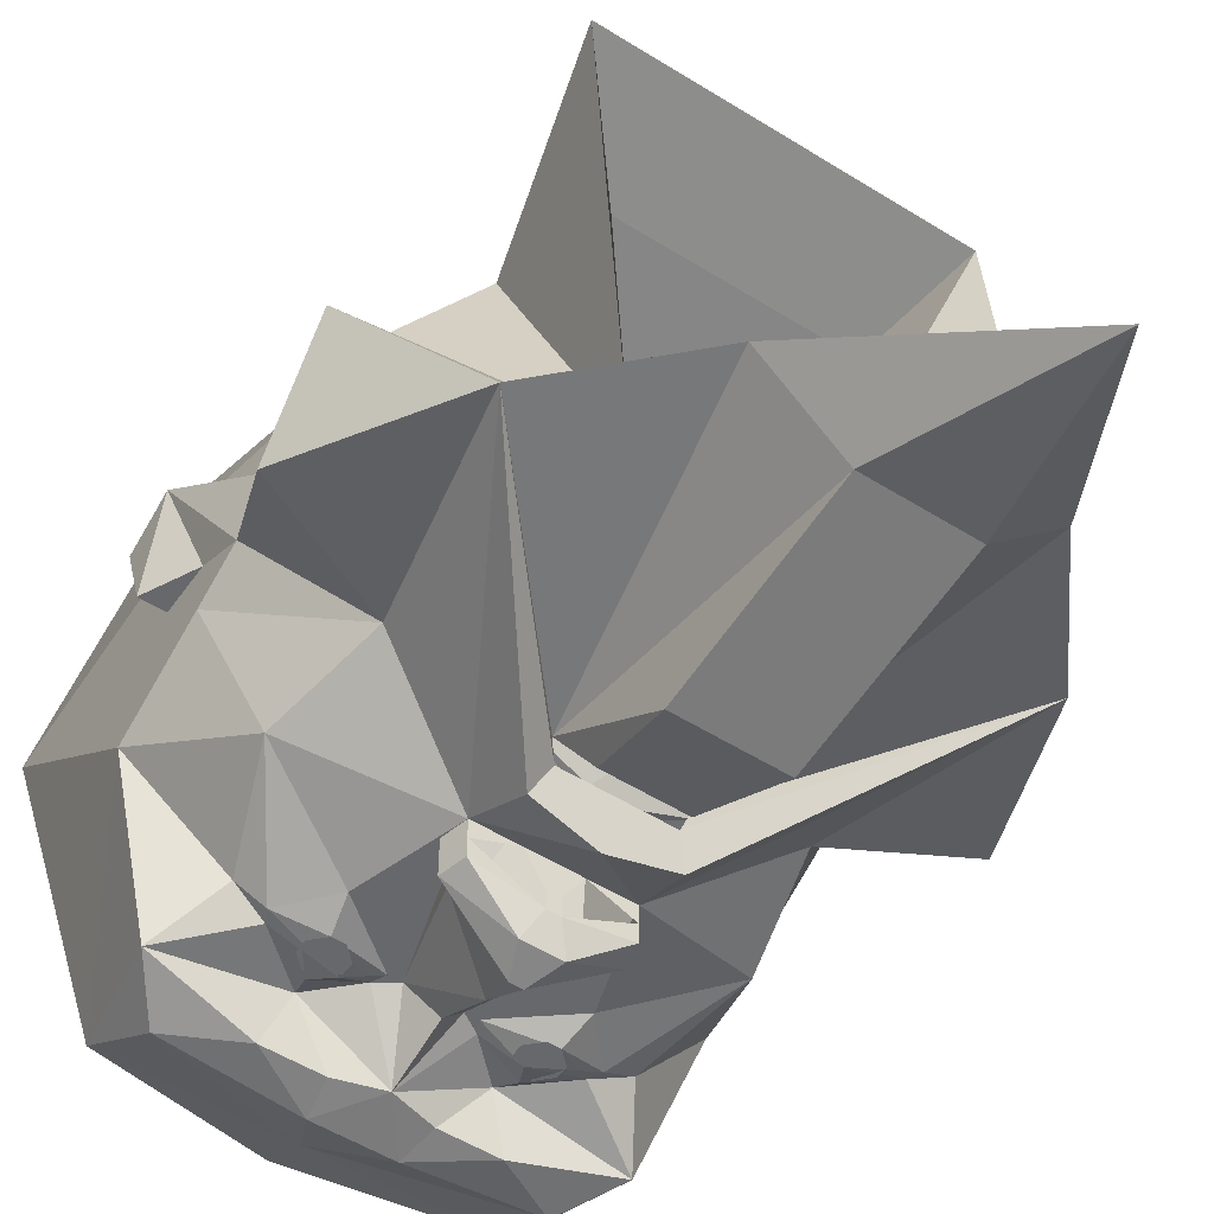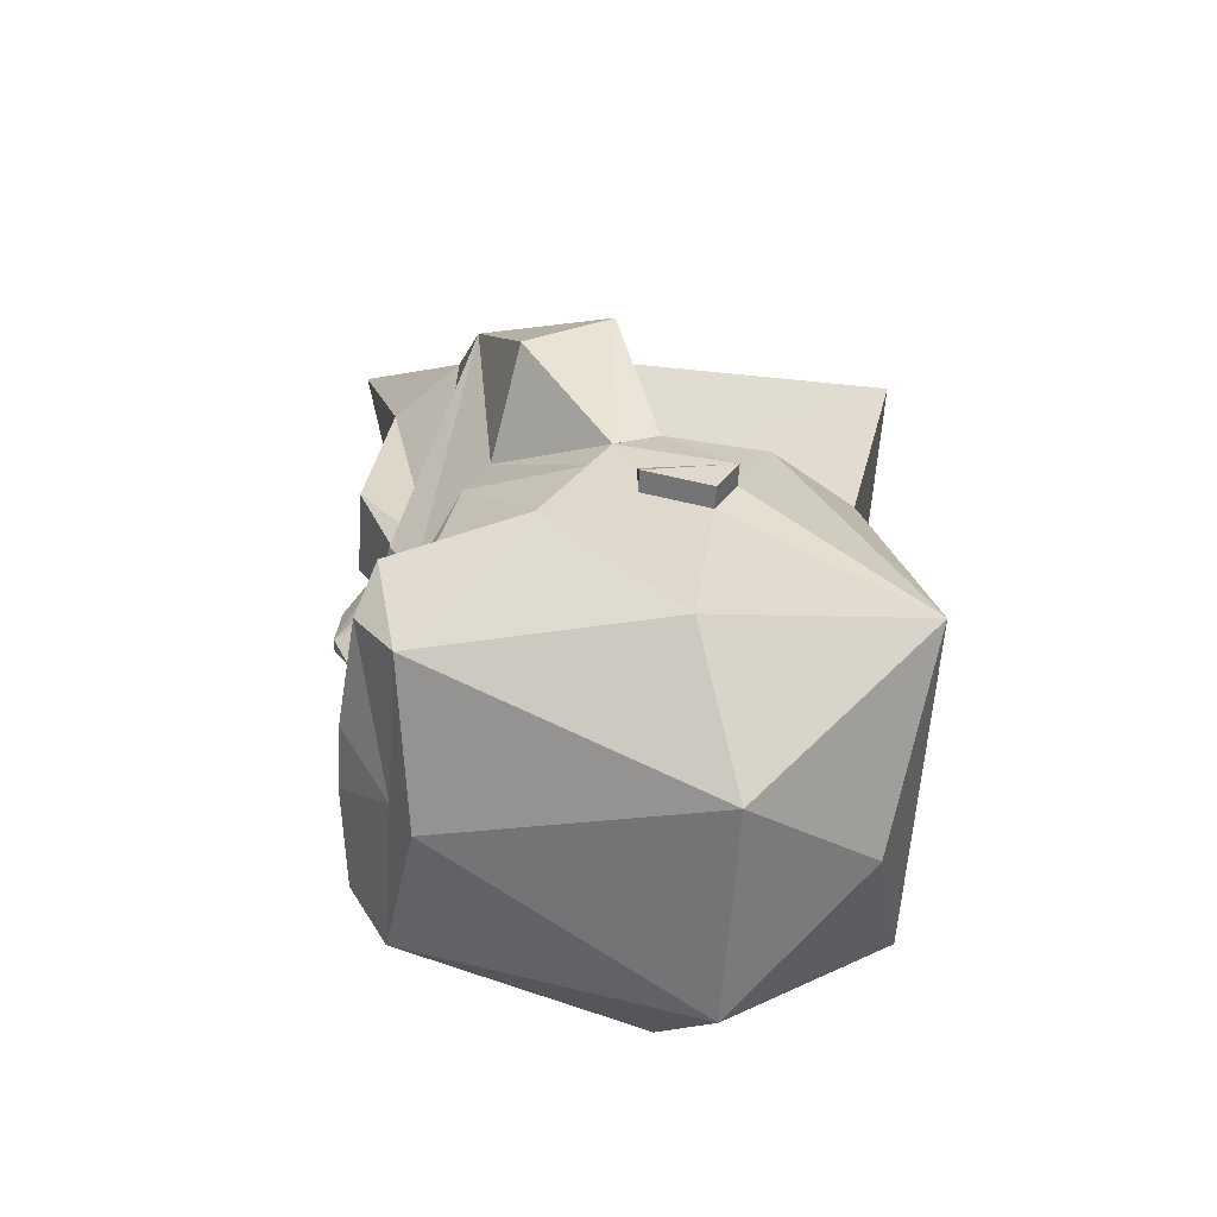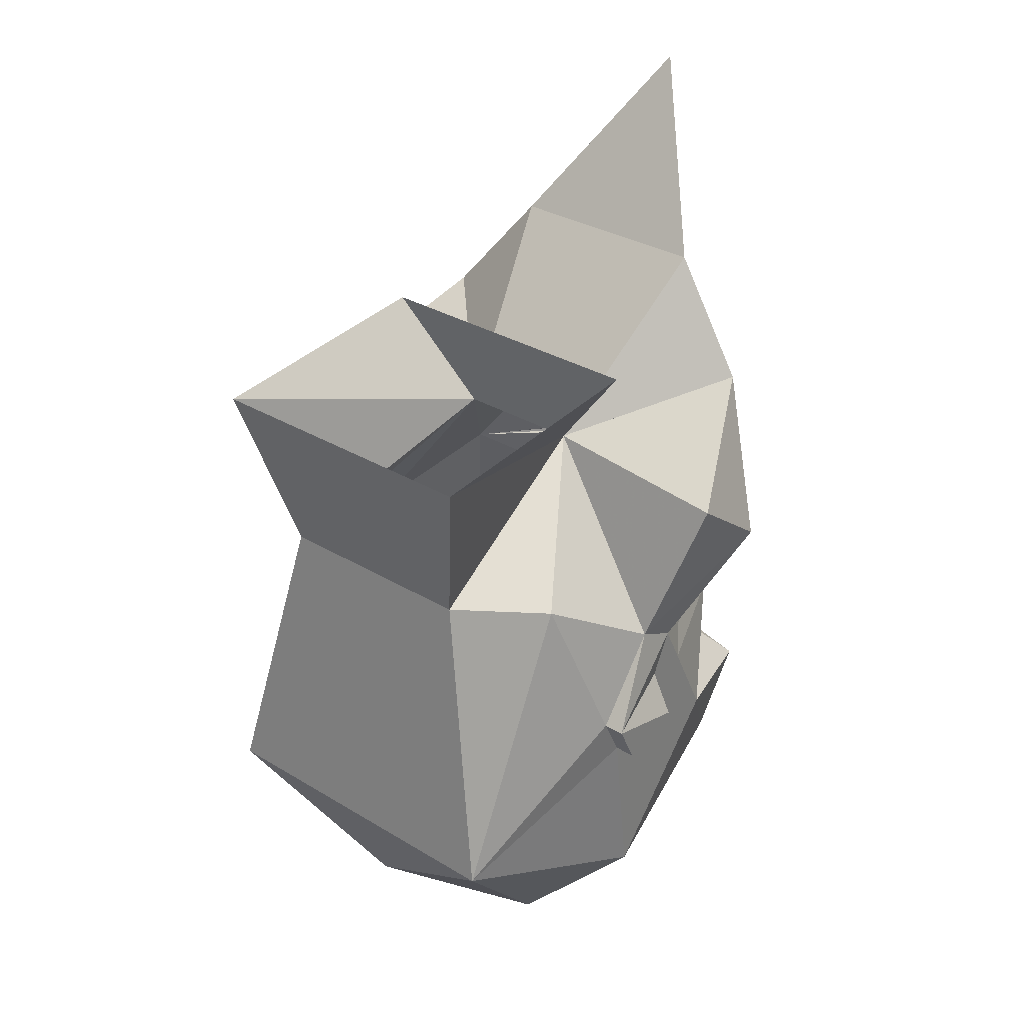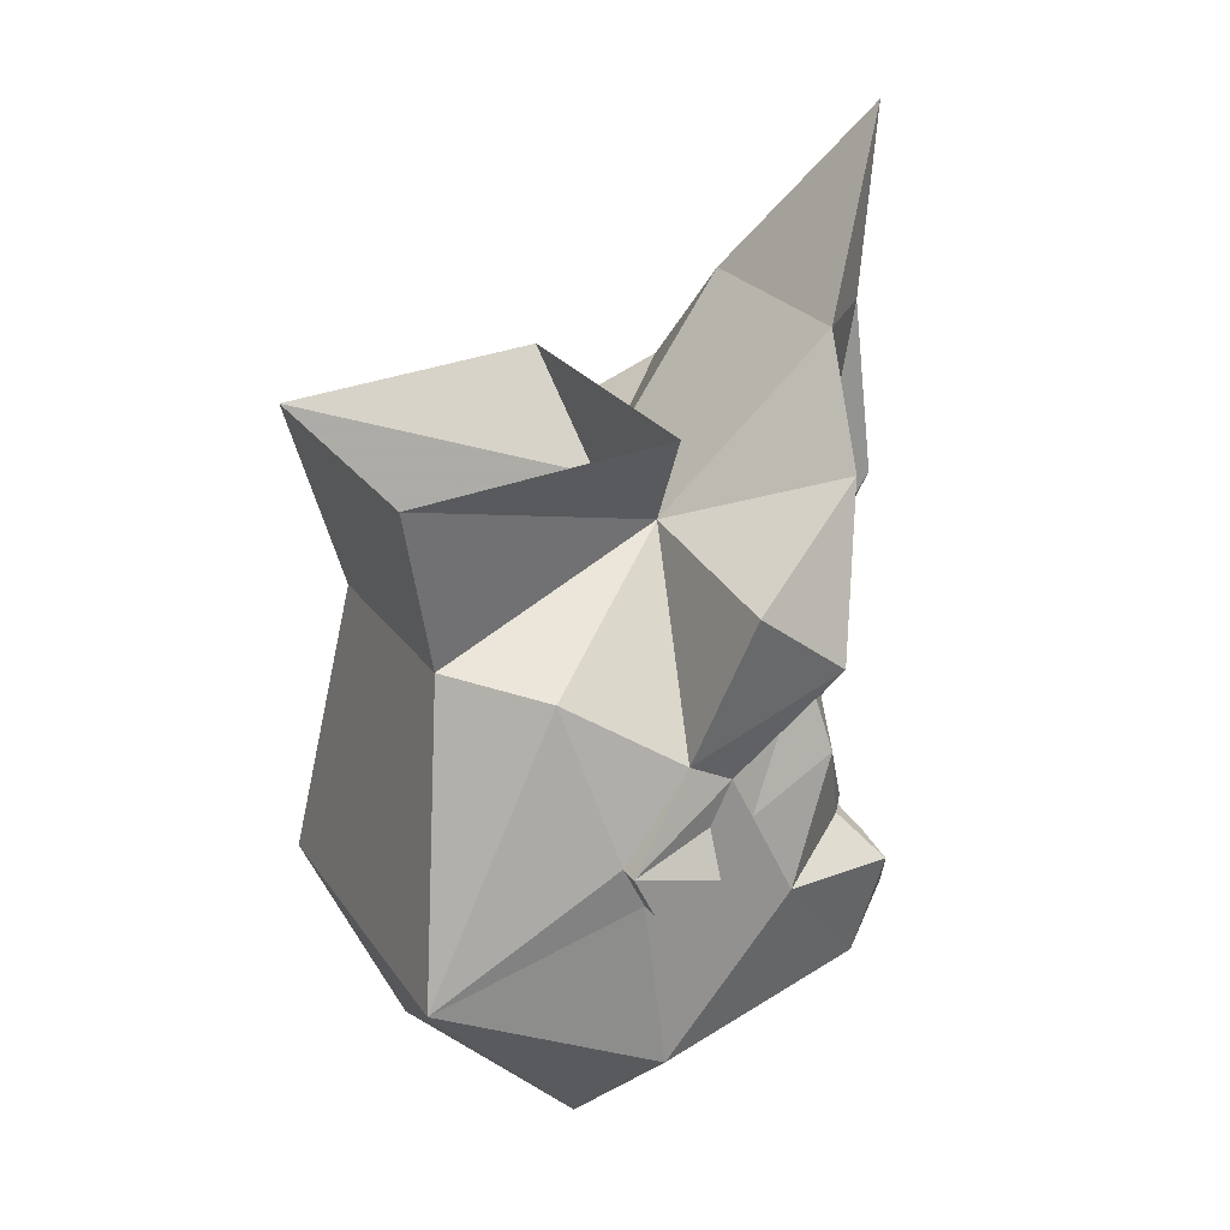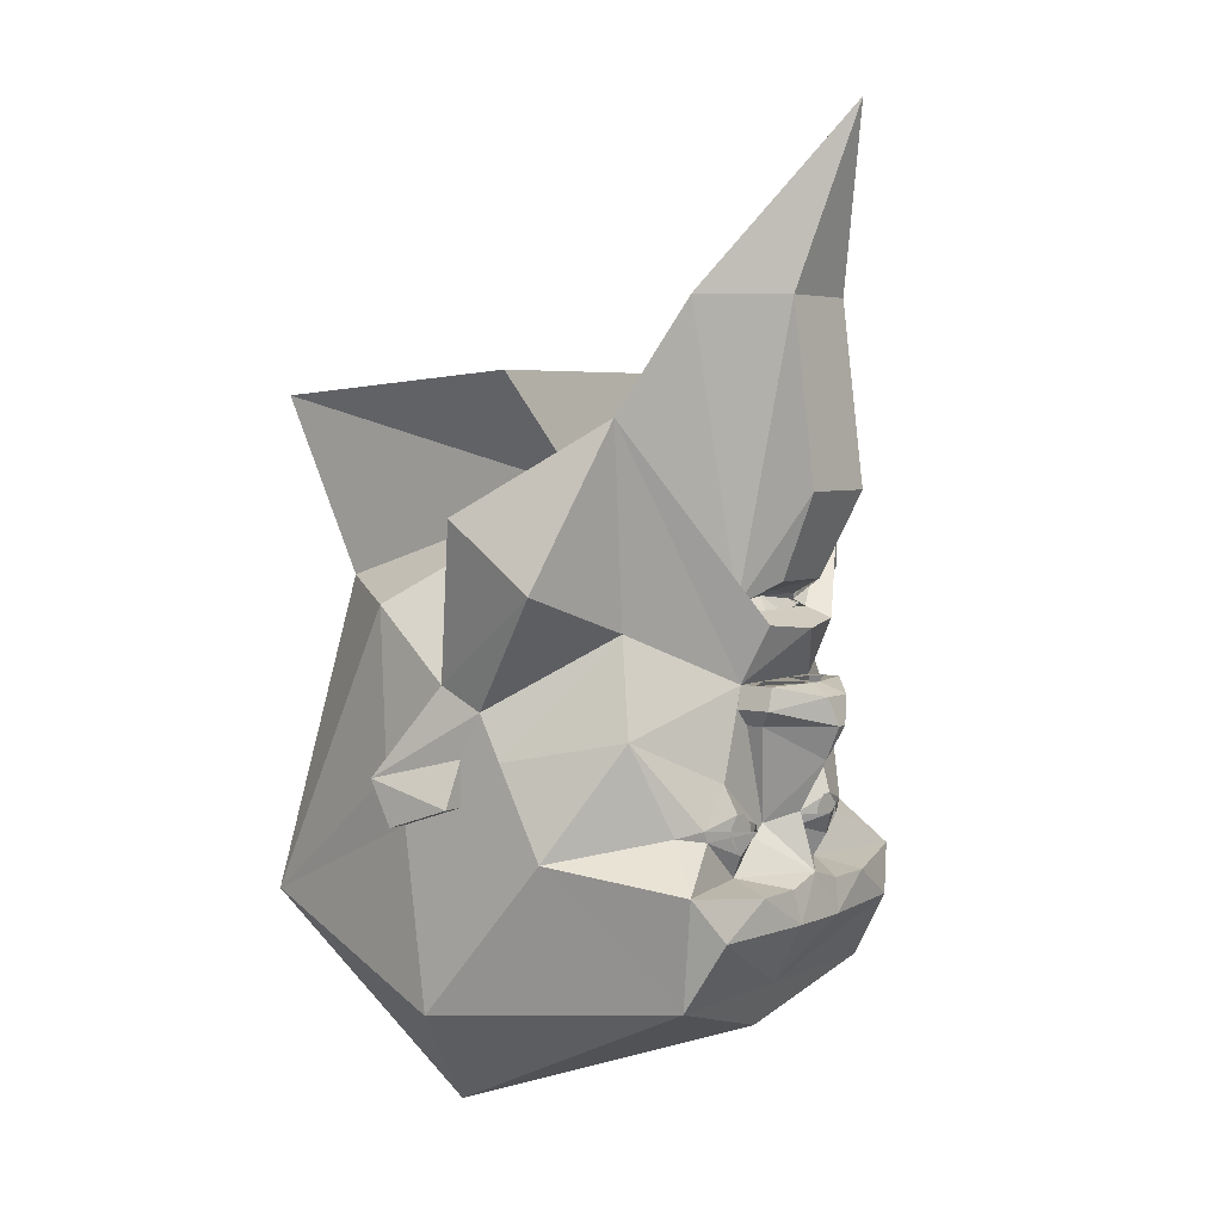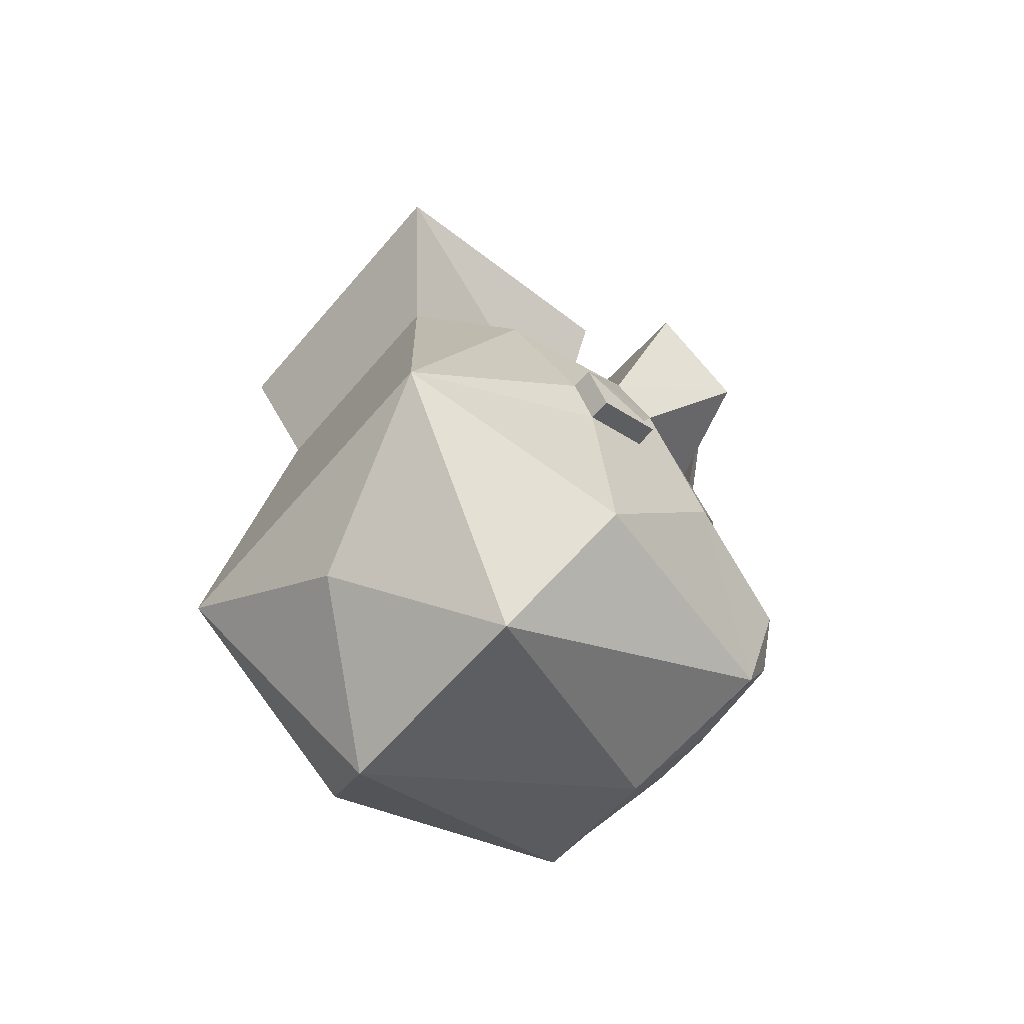
<metadata>
{"format":"obj","ext":"obj","renderer":"f3d","projection":"perspective","resolution":1024,"background":"white","views":[{"elev":-52.3,"azim":145.8,"up":"+Z"},{"elev":-58.7,"azim":-93.8,"up":"+Y"},{"elev":31.8,"azim":40.3,"up":"+Y"},{"elev":24.0,"azim":64.0,"up":"+Y"},{"elev":4.5,"azim":125.2,"up":"+Y"},{"elev":-60.4,"azim":50.0,"up":"+Y"}]}
</metadata>
<code>
o npc/dwarf/chat
v -40 -10 -16
v -40 -10 -8
v -40 -2 -12
v -28 11 -32
v -32 -6 -36
v -40 -26 -24
v -40 -18 -8
v -44 -14 8
v -40 2 -4
v -12 34 -12
v -9 36 -36
v -9 16 -42
v -13 14 -41
v -10 14 -42
v -11 2 -44
v -16 -14 -44
v -22 -21 -44
v -27 -22 -41
v -32 -30 -48
v -28 -50 -44
v -40 -54 0
v -40 -22 4
v -44 -18 -8
v -44 -22 4
v -40 -14 8
v -32 14 16
v -48 30 -12
v -48 18 -28
v -36 46 -36
v -10 12 -49
v 0 11 -51
v 11 2 -44
v 10 12 -49
v 36 46 -36
v 28 11 -32
v 32 -6 -36
v 16 -14 -44
v 12 -2 -44
v 11 2 -47
v 4 2 -44
v 3 11 -44
v 10 14 -42
v 13 14 -41
v 9 16 -42
v 8 36 -36
v 12 34 -12
v 40 -2 -12
v 40 -10 -16
v 40 -26 -24
v 26 -22 -41
v 22 -21 -44
v 15 -19 -46
v 6 -22 -44
v 4 -22 -44
v 9 -5 -44
v 12 -2 -47
v 11 2 -50
v 1 2 -52
v 3 0 -56
v -1 2 -52
v -1 2 -49
v 1 2 -49
v -4 2 -44
v -3 11 -44
v -3 13 -44
v 3 13 -44
v 0 16 -41
v 9 15 -41
v 0 17 -43
v -28 54 -8
v 28 54 -8
v 28 50 40
v 20 18 32
v 32 14 16
v 40 2 -4
v 44 -14 8
v 40 -10 -8
v 40 -18 -8
v 40 -54 0
v 28 -50 -44
v 32 -30 -48
v 21 -23 -44
v 12 -22 -48
v 14 -26 -46
v 7 -24 -44
v 0 -30 -52
v 0 -20 -49
v 0 -11 -54
v 9 -5 -47
v 12 -2 -50
v 1 -5 -57
v -3 0 -56
v -11 2 -50
v -11 2 -47
v -12 -2 -47
v 0 -58 -40
v 0 -50 -44
v 26 -38 -51
v 16 -32 -52
v 13 -30 -44
v 20 -74 8
v -20 -74 8
v -26 -38 -51
v -6 -38 -53
v 6 -38 -53
v 7 -32 -52
v 0 -58 32
v -32 -38 40
v 32 -38 40
v -20 18 32
v 40 -22 4
v 40 -14 8
v -28 50 40
v 44 -18 -8
v 44 -22 4
v -9 15 -41
v -16 -32 -52
v -13 -30 -44
v -7 -32 -52
v -7 -24 -44
v -4 -22 -44
v -9 -5 -47
v -1 -5 -57
v 11 -23 -46
v 11 -21 -46
v 13 -19 -46
v 17 -21 -46
v 17 -23 -46
v 15 -25 -46
v 13 -25 -46
v 12 -23 -46
v 12 -21 -46
v 13 -20 -46
v 15 -20 -46
v 16 -21 -46
v 16 -23 -46
v 15 -24 -46
v 13 -24 -46
v -13 -24 -46
v -15 -24 -46
v -16 -23 -46
v -16 -21 -46
v -15 -20 -46
v -13 -20 -46
v -12 -21 -46
v -12 -23 -46
v -13 -25 -46
v -15 -25 -46
v -17 -23 -46
v -17 -21 -46
v -15 -19 -46
v -13 -19 -46
v -11 -21 -46
v -11 -23 -46
v -21 -23 -44
v -14 -26 -46
v -12 -22 -48
v -6 -22 -44
v -9 -5 -44
v -12 -2 -44
v -12 -2 -50
v 8 14 -45
v 9 15 -42
v 20 66 -40
v -20 66 -40
v -8 14 -45
v -9 15 -42
v -6 19 -49
v 6 19 -49
v 0 98 -60
v -8 66 -52
v 8 66 -52
v 8 34 -56
v -8 34 -56
v 48 30 -12
v 48 18 -28
f 1 2 3
f 1 3 4
f 1 4 5
f 1 5 6
f 1 6 7
f 1 7 2
f 2 7 2
f 2 2 3
f 3 2 8
f 3 8 9
f 3 9 10
f 3 10 4
f 4 10 11
f 4 11 12
f 4 12 13
f 4 13 14
f 4 14 15
f 4 15 5
f 5 15 16
f 5 16 17
f 5 17 18
f 5 18 6
f 6 18 19
f 6 19 20
f 6 20 21
f 6 21 7
f 7 21 22
f 7 22 23
f 7 23 2
f 2 23 8
f 8 23 24
f 8 24 25
f 8 25 9
f 9 25 26
f 9 26 10
f 9 10 27
f 9 27 3
f 3 27 28
f 3 28 4
f 4 28 29
f 4 29 15
f 15 29 30
f 15 30 31
f 15 31 32
f 32 31 33
f 32 33 34
f 32 34 35
f 32 35 36
f 32 36 37
f 32 37 38
f 32 38 39
f 32 39 40
f 32 40 41
f 32 41 42
f 32 42 35
f 35 42 43
f 35 43 44
f 35 44 45
f 35 45 46
f 35 46 47
f 35 47 48
f 35 48 36
f 36 48 49
f 36 49 50
f 36 50 51
f 36 51 37
f 37 51 52
f 37 52 53
f 37 53 54
f 37 54 55
f 37 55 38
f 38 55 56
f 38 56 39
f 39 56 57
f 39 57 58
f 58 57 59
f 58 59 60
f 58 60 61
f 58 61 62
f 62 61 63
f 62 63 40
f 40 63 64
f 40 64 41
f 41 64 65
f 41 65 66
f 41 66 42
f 42 66 67
f 42 67 68
f 42 68 43
f 43 68 44
f 44 68 67
f 44 67 69
f 44 69 45
f 45 69 11
f 45 11 46
f 46 11 10
f 46 10 70
f 46 70 71
f 46 71 72
f 46 72 73
f 46 73 74
f 46 74 75
f 46 75 47
f 47 75 76
f 47 76 77
f 47 77 48
f 48 77 78
f 48 78 49
f 49 78 79
f 49 79 80
f 49 80 81
f 49 81 50
f 50 81 82
f 50 82 51
f 51 82 83
f 83 82 84
f 83 84 85
f 83 85 53
f 53 85 54
f 54 85 86
f 54 86 87
f 54 87 88
f 54 88 89
f 54 89 55
f 55 89 56
f 56 89 90
f 56 90 57
f 57 90 59
f 59 90 91
f 59 91 92
f 59 92 60
f 60 92 93
f 60 93 94
f 94 93 95
f 94 95 15
f 94 15 63
f 63 15 64
f 64 15 14
f 64 14 65
f 65 14 67
f 65 67 66
f 80 96 97
f 80 97 98
f 80 98 81
f 81 98 99
f 81 99 100
f 81 100 82
f 82 100 84
f 82 84 51
f 51 84 52
f 52 84 85
f 52 85 53
f 96 80 101
f 96 101 102
f 96 102 20
f 96 20 97
f 97 20 103
f 97 103 104
f 97 104 105
f 97 105 98
f 98 105 99
f 99 105 106
f 99 106 100
f 100 106 86
f 100 86 85
f 100 85 84
f 102 101 107
f 102 107 108
f 102 108 21
f 102 21 20
f 107 109 108
f 108 109 110
f 108 110 26
f 108 26 25
f 108 25 22
f 108 22 21
f 107 101 109
f 109 101 79
f 109 79 111
f 109 111 112
f 109 112 74
f 109 74 73
f 109 73 110
f 110 73 113
f 110 113 10
f 110 10 26
f 79 78 111
f 111 78 114
f 111 114 115
f 111 115 112
f 112 115 76
f 112 76 75
f 112 75 74
f 79 101 80
f 11 69 12
f 12 69 67
f 12 67 116
f 12 116 13
f 13 116 14
f 14 116 67
f 117 103 19
f 117 19 118
f 117 118 119
f 117 119 104
f 117 104 103
f 86 104 119
f 86 119 118
f 86 118 120
f 86 120 121
f 86 121 87
f 87 121 88
f 88 121 122
f 88 122 123
f 88 123 91
f 88 91 89
f 89 91 90
f 106 105 86
f 86 105 104
f 20 19 103
f 114 76 115
f 76 114 77
f 77 114 78
f 77 78 77
f 77 77 47
f 23 22 24
f 24 22 25
f 73 72 113
f 10 113 70
f 124 125 126
f 124 126 52
f 124 52 127
f 124 127 128
f 124 128 129
f 124 129 130
f 131 132 133
f 131 133 134
f 131 134 135
f 131 135 136
f 131 136 137
f 131 137 138
f 139 140 141
f 139 141 142
f 139 142 143
f 139 143 144
f 139 144 145
f 139 145 146
f 147 148 149
f 147 149 150
f 147 150 151
f 147 151 152
f 147 152 153
f 147 153 154
f 155 17 151
f 155 151 156
f 155 156 118
f 155 118 19
f 155 19 18
f 155 18 17
f 155 17 157
f 155 157 156
f 156 157 120
f 156 120 118
f 120 156 158
f 120 158 121
f 121 158 16
f 121 16 159
f 121 159 122
f 122 159 160
f 122 160 95
f 122 95 123
f 123 95 161
f 123 161 92
f 123 92 91
f 156 151 158
f 158 151 16
f 16 151 17
f 158 120 157
f 16 15 160
f 16 160 159
f 15 95 160
f 93 161 95
f 161 93 92
f 34 33 162
f 34 162 163
f 34 163 35
f 34 35 46
f 34 46 35
f 46 34 164
f 46 164 10
f 10 164 165
f 10 165 29
f 10 29 4
f 10 4 29
f 10 29 27
f 27 29 28
f 166 30 29
f 166 29 167
f 167 29 4
f 166 31 30
f 31 166 162
f 31 162 33
f 168 69 12
f 69 168 169
f 69 169 44
f 165 164 170
f 165 170 171
f 165 171 167
f 165 167 29
f 163 164 34
f 164 163 172
f 164 172 170
f 170 172 171
f 171 172 173
f 171 173 174
f 171 174 167
f 167 174 168
f 168 174 169
f 169 174 173
f 169 173 163
f 163 173 172
f 175 34 46
f 175 46 75
f 175 75 176
f 175 176 34
f 34 176 35
f 35 176 47
f 47 176 75

</code>
